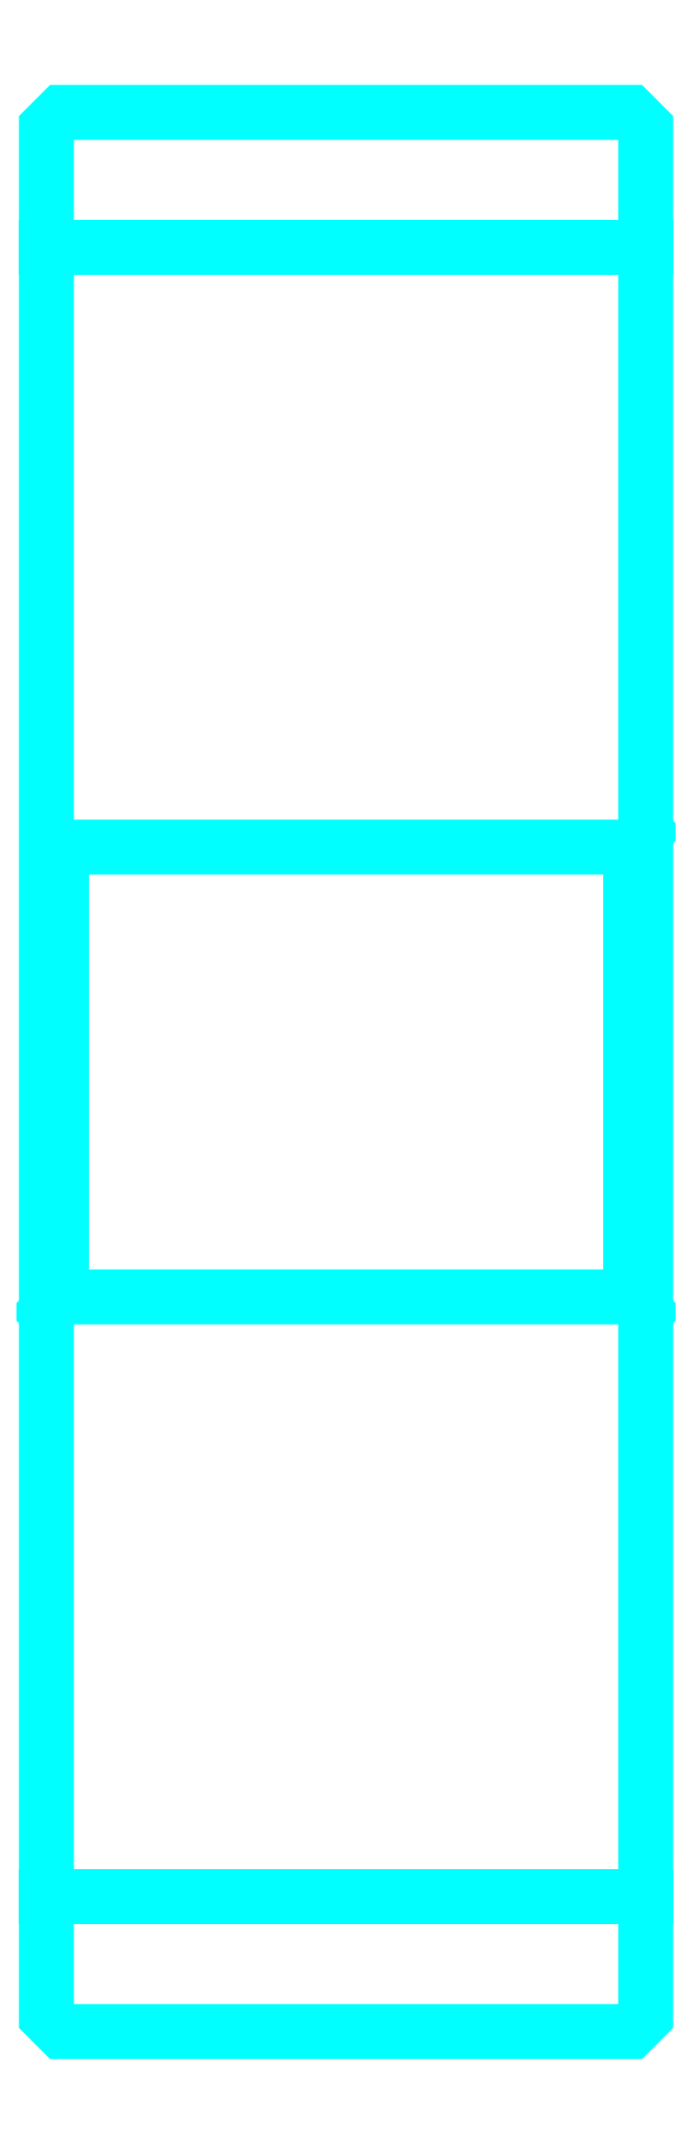
<metadata>
{"format":"dxf","ext":"dxf","renderer":"ezdxf+matplotlib","layout":"modelspace","background":"white","min_lineweight":24,"dpi":150}
</metadata>
<code>
0
SECTION
2
ENTITIES
0
LINE
8
0
10
55.45
20
80.55
30
0
11
75.45
21
80.55
31
0
0
LINE
8
0
10
55.45
20
25.55
30
0
11
75.45
21
25.55
31
0
0
LINE
8
0
10
75.45
20
61.05
30
0
11
74.95
21
60.55
31
0
0
LINE
8
0
10
75.45
20
45.05
30
0
11
74.95
21
45.55
31
0
0
LINE
8
0
10
55.45
20
45.05
30
0
11
55.95
21
45.55
31
0
0
POLYLINE
8
0
66
1
10
0
20
0
30
0
70
2
0
VERTEX
8
0
10
55.45
20
45.05
30
0
70
0
0
VERTEX
8
0
10
55.45
20
21.55
30
0
70
0
0
VERTEX
8
0
10
55.95
20
21.05
30
0
70
0
0
VERTEX
8
0
10
74.95
20
21.05
30
0
70
0
0
VERTEX
8
0
10
75.45
20
21.55
30
0
70
0
0
VERTEX
8
0
10
75.45
20
84.55
30
0
70
0
0
VERTEX
8
0
10
74.95
20
85.05
30
0
70
0
0
VERTEX
8
0
10
55.95
20
85.05
30
0
70
0
0
VERTEX
8
0
10
55.45
20
84.55
30
0
70
0
0
VERTEX
8
0
10
55.45
20
45.05
30
0
70
0
0
SEQEND
8
0
0
POLYLINE
8
0
66
1
10
0
20
0
30
0
70
2
0
VERTEX
8
0
10
55.45
20
61.05
30
0
70
0
0
VERTEX
8
0
10
55.95
20
60.55
30
0
70
0
0
VERTEX
8
0
10
55.95
20
45.55
30
0
70
0
0
VERTEX
8
0
10
74.95
20
45.55
30
0
70
0
0
VERTEX
8
0
10
74.95
20
60.55
30
0
70
0
0
VERTEX
8
0
10
55.95
20
60.55
30
0
70
0
0
SEQEND
8
0
0
ENDSEC
0
EOF

</code>
